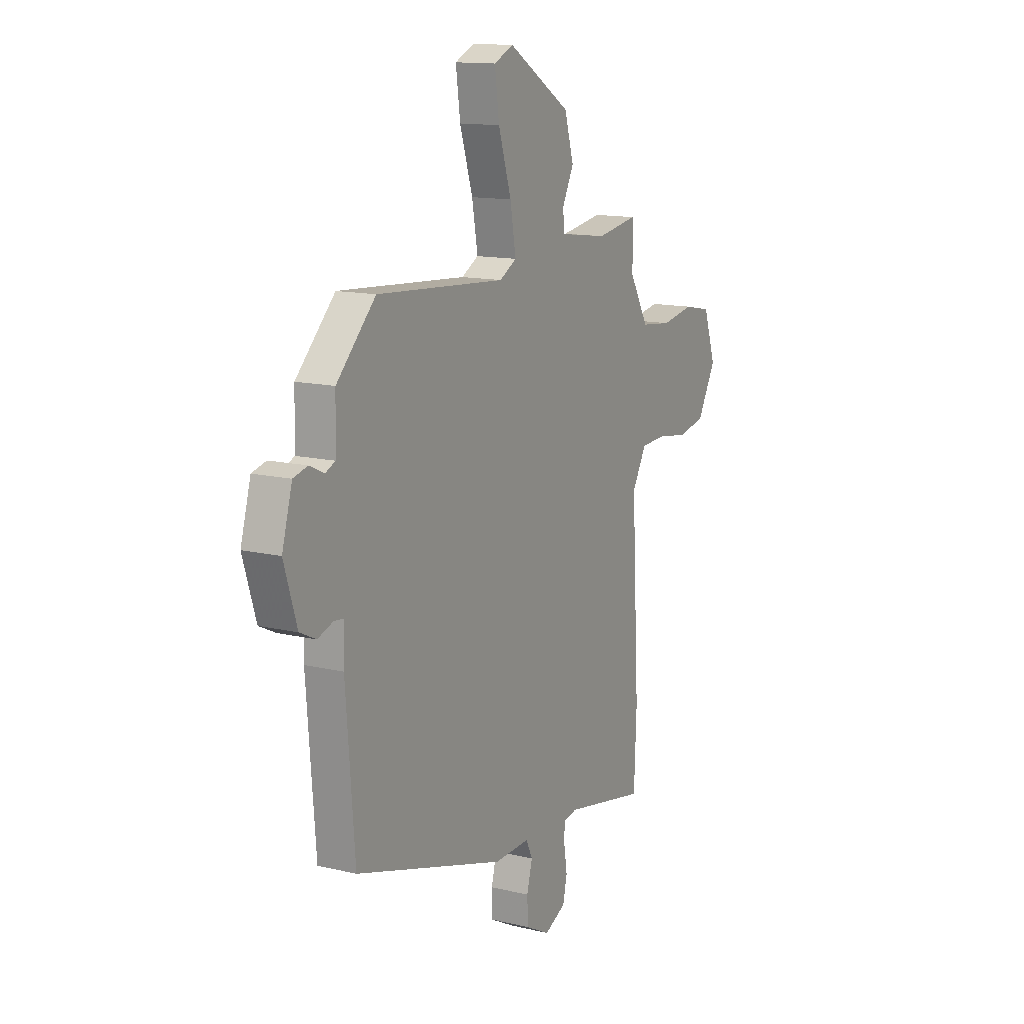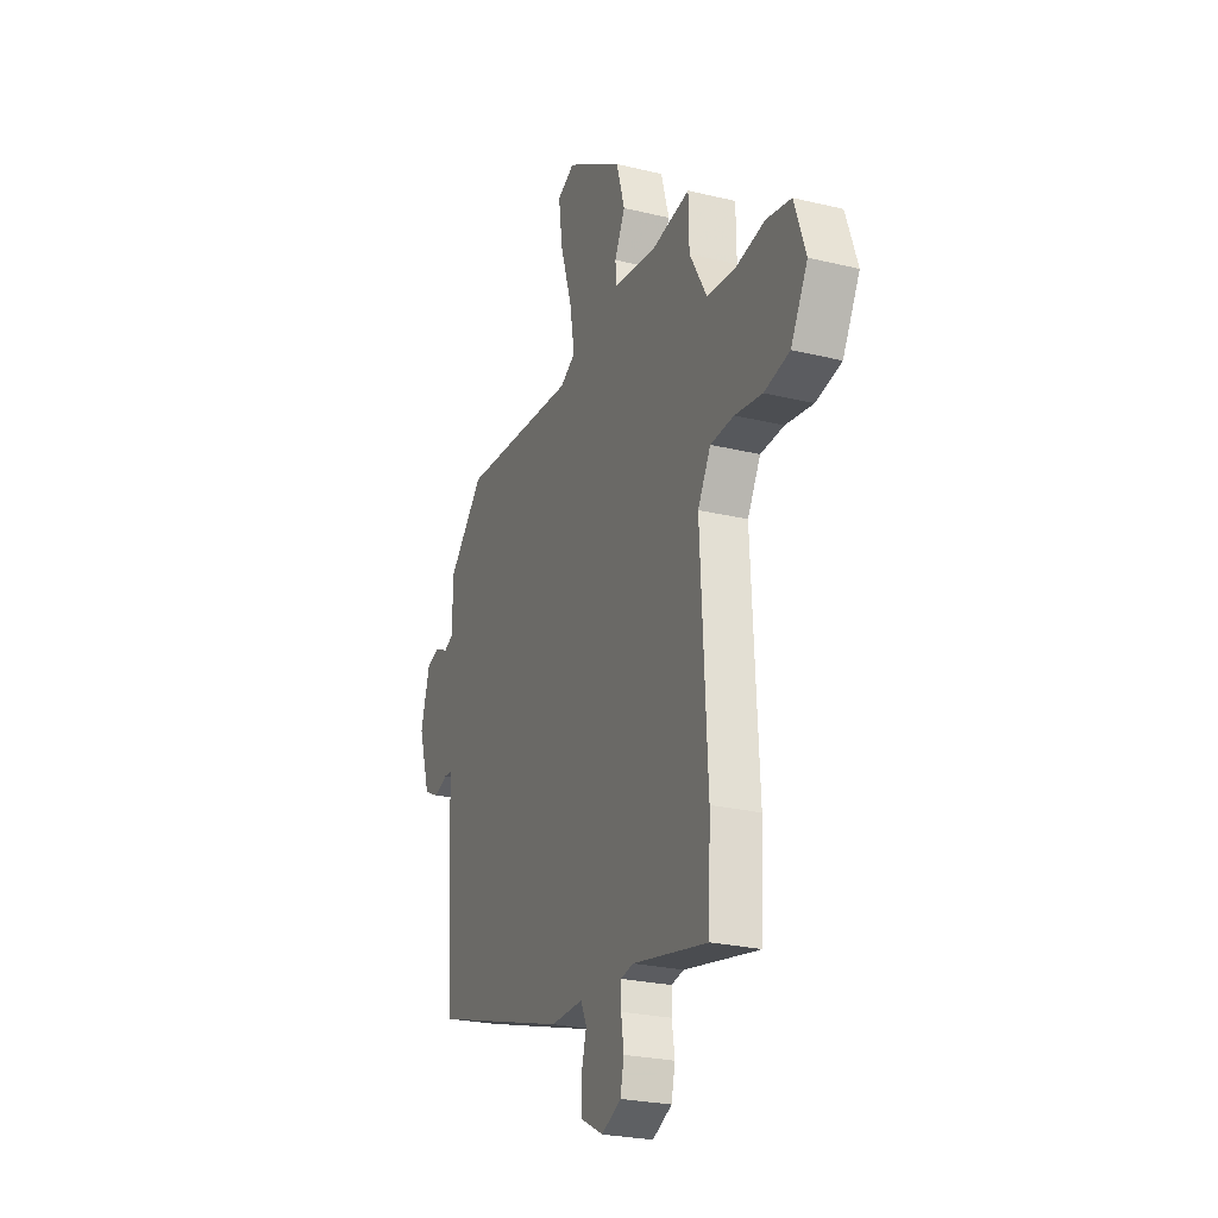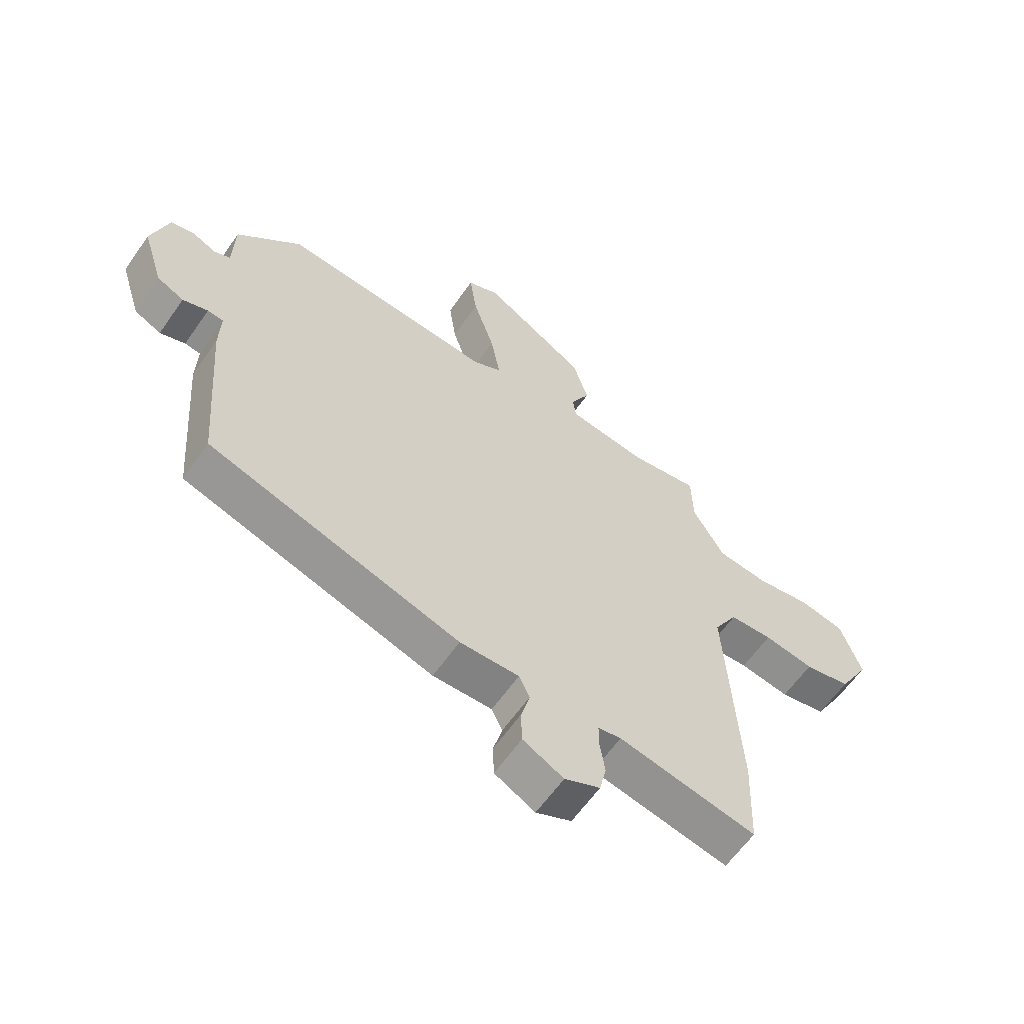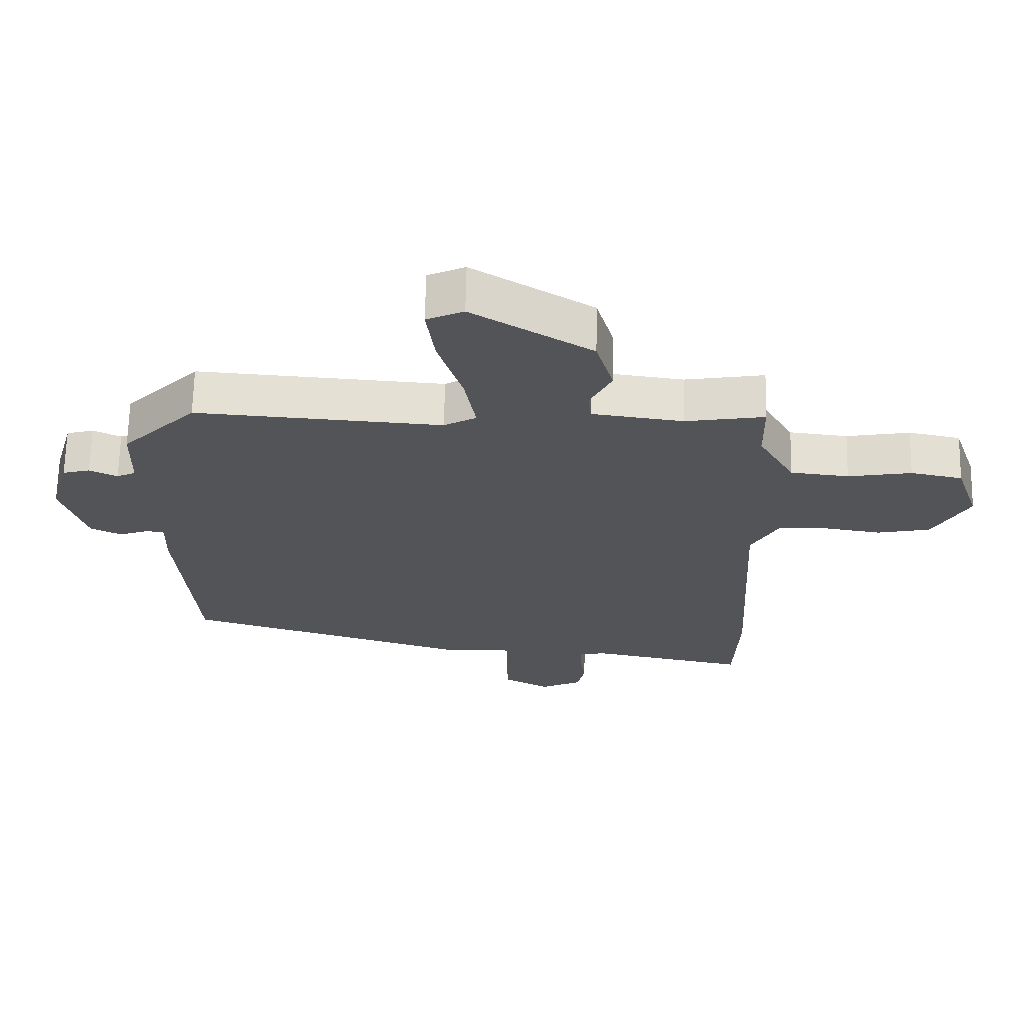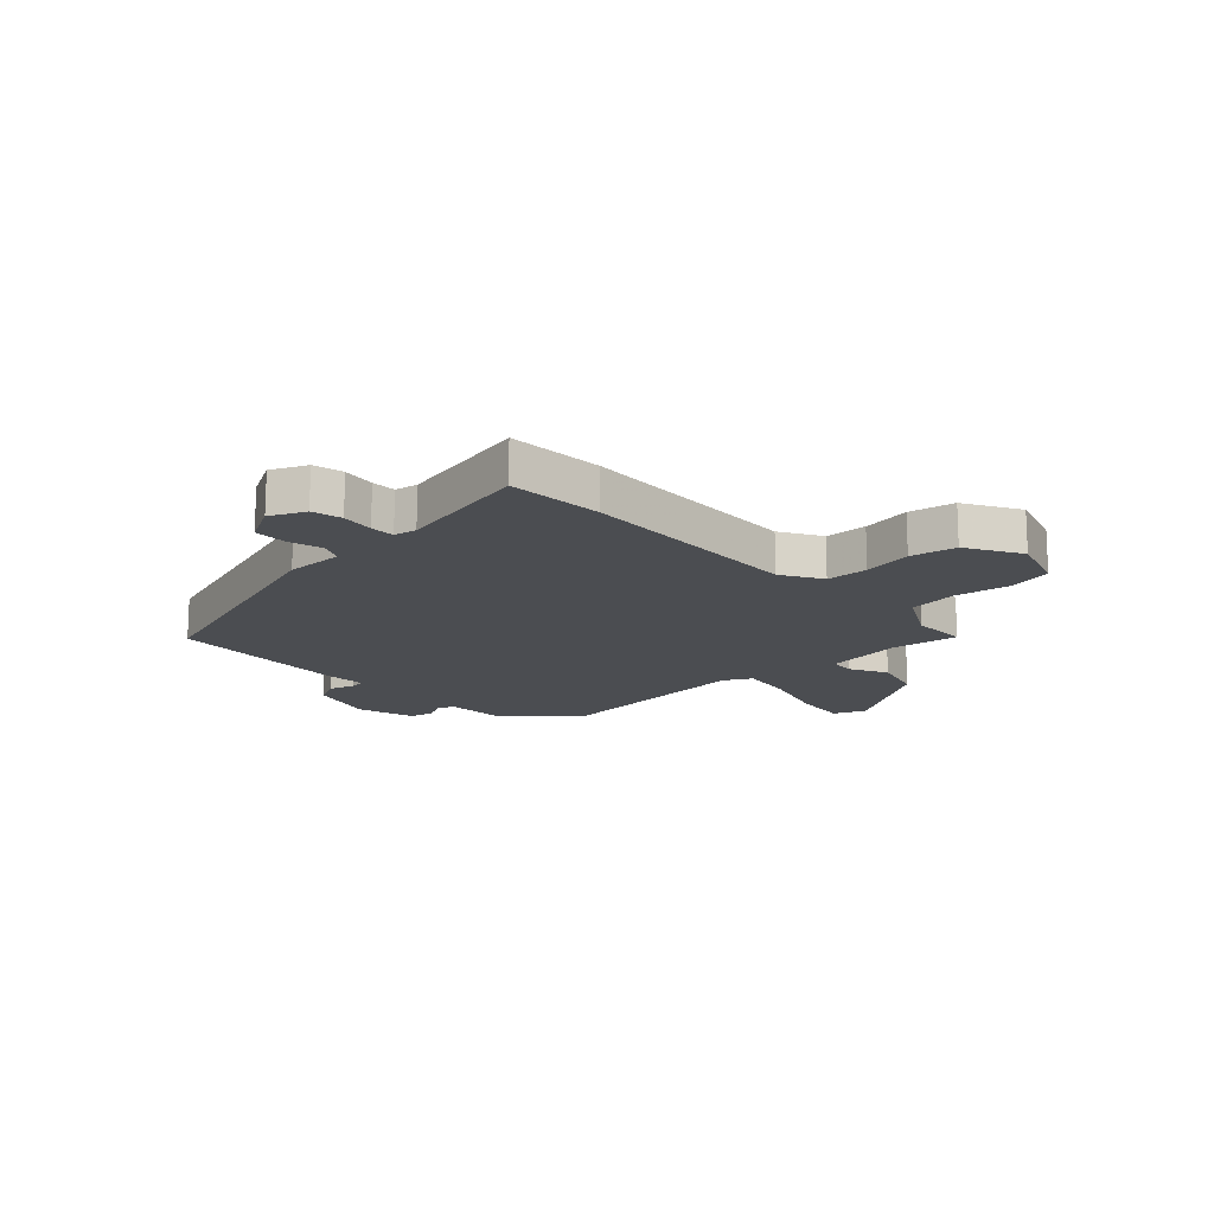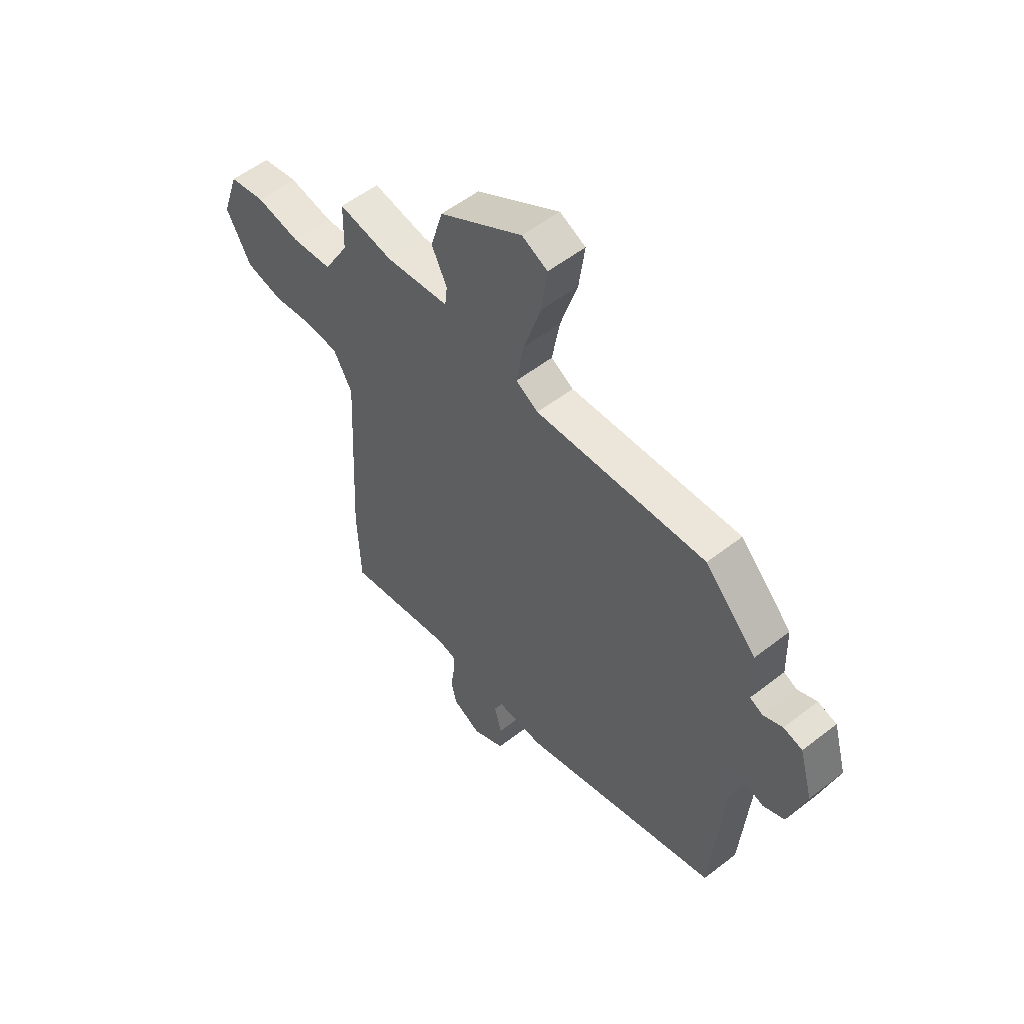
<metadata>
{"format":"obj","ext":"obj","renderer":"f3d","projection":"perspective","resolution":1024,"background":"white","views":[{"elev":13.5,"azim":118.3,"up":"+Z"},{"elev":-25.0,"azim":-111.5,"up":"+Z"},{"elev":-61.7,"azim":145.1,"up":"+Z"},{"elev":66.5,"azim":-178.8,"up":"+Z"},{"elev":-15.8,"azim":-136.0,"up":"+Y"},{"elev":54.7,"azim":50.5,"up":"+Z"}]}
</metadata>
<code>
v -0.463 0.07 0.506
v -0.341 0.07 0.486
v -0.2 0.07 0.505
v -0.195 0.07 0.55
v -0.229 0.07 0.618
v -0.202 0.07 0.71
v -0.017 0.07 0.823
v 0.04 0.07 0.797
v 0.027 0.07 0.701
v -0.011 0.07 0.581
v -0.028 0.07 0.484
v 0.022 0.07 0.456
v 0.402 0.07 0.483
v 0.517 0.07 0.366
v 0.52 0.07 0.257
v 0.549 0.07 0.244
v 0.592 0.07 0.264
v 0.634 0.07 0.253
v 0.664 0.07 0.148
v 0.626 0.07 0.027
v 0.578 0.07 0.004
v 0.533 0.07 0.02
v 0.505 0.07 0.017
v 0.507 0.07 -0.064
v 0.481 0.07 -0.391
v 0.036 0.07 -0.526
v -0.069 0.07 -0.523
v -0.088 0.07 -0.563
v -0.072 0.07 -0.624
v -0.074 0.07 -0.685
v -0.146 0.07 -0.723
v -0.209 0.07 -0.693
v -0.221 0.07 -0.639
v -0.212 0.07 -0.58
v -0.212 0.07 -0.536
v -0.253 0.07 -0.528
v -0.497 0.07 -0.576
v -0.504 0.07 -0.403
v -0.482 0.07 0.01
v -0.524 0.07 0.084
v -0.6 0.07 0.088
v -0.689 0.07 0.074
v -0.771 0.07 0.091
v -0.826 0.07 0.19
v -0.789 0.07 0.298
v -0.709 0.07 0.314
v -0.611 0.07 0.297
v -0.521 0.07 0.307
v -0.465 0.07 0.404
v -0.463 0 0.506
v -0.341 0 0.486
v -0.2 0 0.505
v -0.195 0 0.55
v -0.229 0 0.618
v -0.202 0 0.71
v -0.017 0 0.823
v 0.04 0 0.797
v 0.027 0 0.701
v -0.011 0 0.581
v -0.028 0 0.484
v 0.022 0 0.456
v 0.402 0 0.483
v 0.517 0 0.366
v 0.52 0 0.257
v 0.549 0 0.244
v 0.592 0 0.264
v 0.634 0 0.253
v 0.664 0 0.148
v 0.626 0 0.027
v 0.578 0 0.004
v 0.533 0 0.02
v 0.505 0 0.017
v 0.507 0 -0.064
v 0.481 0 -0.391
v 0.036 0 -0.526
v -0.069 0 -0.523
v -0.088 0 -0.563
v -0.072 0 -0.624
v -0.074 0 -0.685
v -0.146 0 -0.723
v -0.209 0 -0.693
v -0.221 0 -0.639
v -0.212 0 -0.58
v -0.212 0 -0.536
v -0.253 0 -0.528
v -0.497 0 -0.576
v -0.504 0 -0.403
v -0.482 0 0.01
v -0.524 0 0.084
v -0.6 0 0.088
v -0.689 0 0.074
v -0.771 0 0.091
v -0.826 0 0.19
v -0.789 0 0.298
v -0.709 0 0.314
v -0.611 0 0.297
v -0.521 0 0.307
v -0.465 0 0.404
f 44 45 46 47
f 44 47 48
f 41 42 43 44
f 40 41 44 48
f 39 40 48 49
f 36 37 38 39
f 35 36 39 49
f 31 32 33 34
f 31 34 35
f 28 29 30 31
f 28 31 35 49
f 24 25 26 27
f 23 24 27
f 19 20 21 22
f 19 22 23
f 16 17 18 19
f 15 16 19 23
f 12 13 14 15
f 12 15 23 27
f 7 8 9 10
f 7 10 11
f 4 5 6 7
f 3 4 7 11
f 2 3 11 12
f 49 1 2
f 27 28 49
f 2 12 27 49
f 96 95 94 93
f 97 96 93
f 93 92 91 90
f 97 93 90 89
f 98 97 89 88
f 88 87 86 85
f 98 88 85 84
f 83 82 81 80
f 84 83 80
f 80 79 78 77
f 98 84 80 77
f 76 75 74 73
f 76 73 72
f 71 70 69 68
f 72 71 68
f 68 67 66 65
f 72 68 65 64
f 64 63 62 61
f 76 72 64 61
f 59 58 57 56
f 60 59 56
f 56 55 54 53
f 60 56 53 52
f 61 60 52 51
f 51 50 98
f 98 77 76
f 98 76 61 51
f 1 50 51 2
f 2 51 52 3
f 3 52 53 4
f 4 53 54 5
f 5 54 55 6
f 6 55 56 7
f 7 56 57 8
f 8 57 58 9
f 9 58 59 10
f 10 59 60 11
f 11 60 61 12
f 12 61 62 13
f 13 62 63 14
f 14 63 64 15
f 15 64 65 16
f 16 65 66 17
f 17 66 67 18
f 18 67 68 19
f 19 68 69 20
f 20 69 70 21
f 21 70 71 22
f 22 71 72 23
f 23 72 73 24
f 24 73 74 25
f 25 74 75 26
f 26 75 76 27
f 27 76 77 28
f 28 77 78 29
f 29 78 79 30
f 30 79 80 31
f 31 80 81 32
f 32 81 82 33
f 33 82 83 34
f 34 83 84 35
f 35 84 85 36
f 36 85 86 37
f 37 86 87 38
f 38 87 88 39
f 39 88 89 40
f 40 89 90 41
f 41 90 91 42
f 42 91 92 43
f 43 92 93 44
f 44 93 94 45
f 45 94 95 46
f 46 95 96 47
f 47 96 97 48
f 48 97 98 49
f 49 98 50 1

</code>
